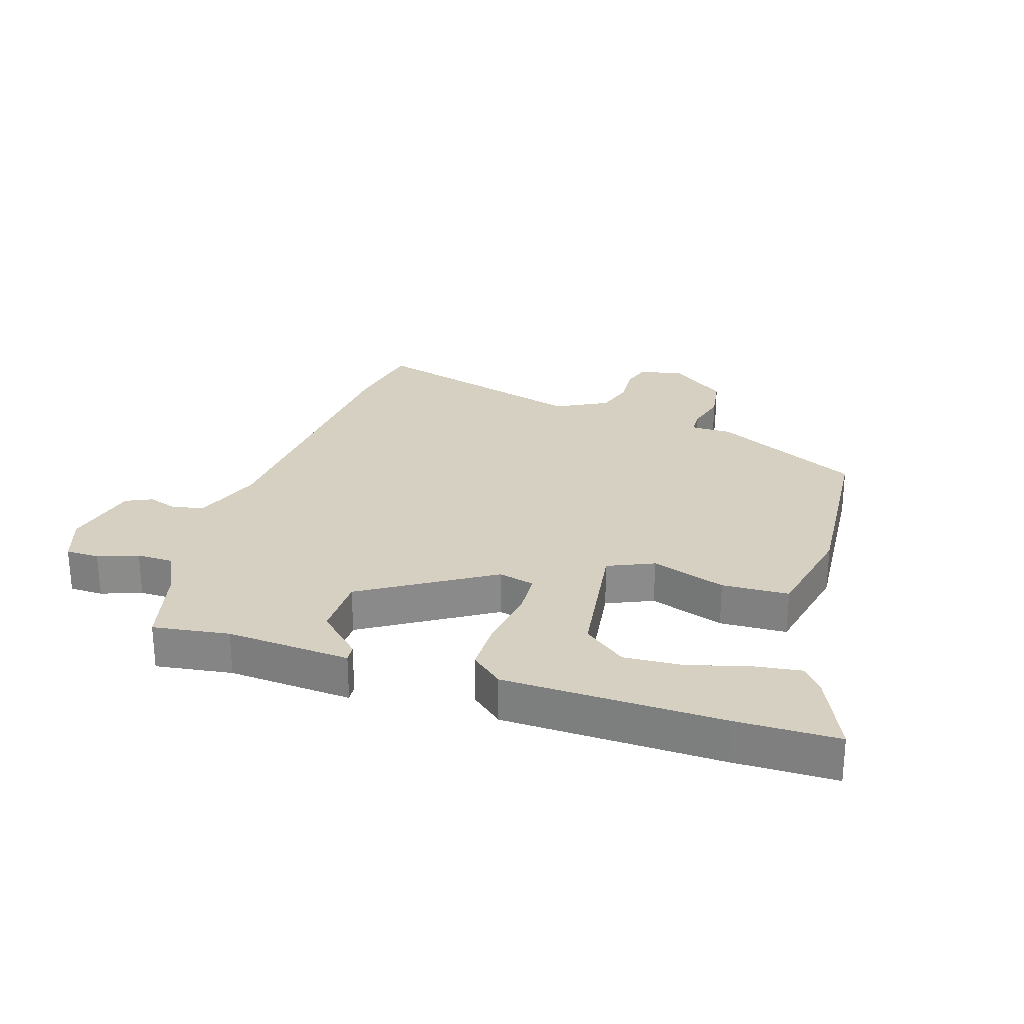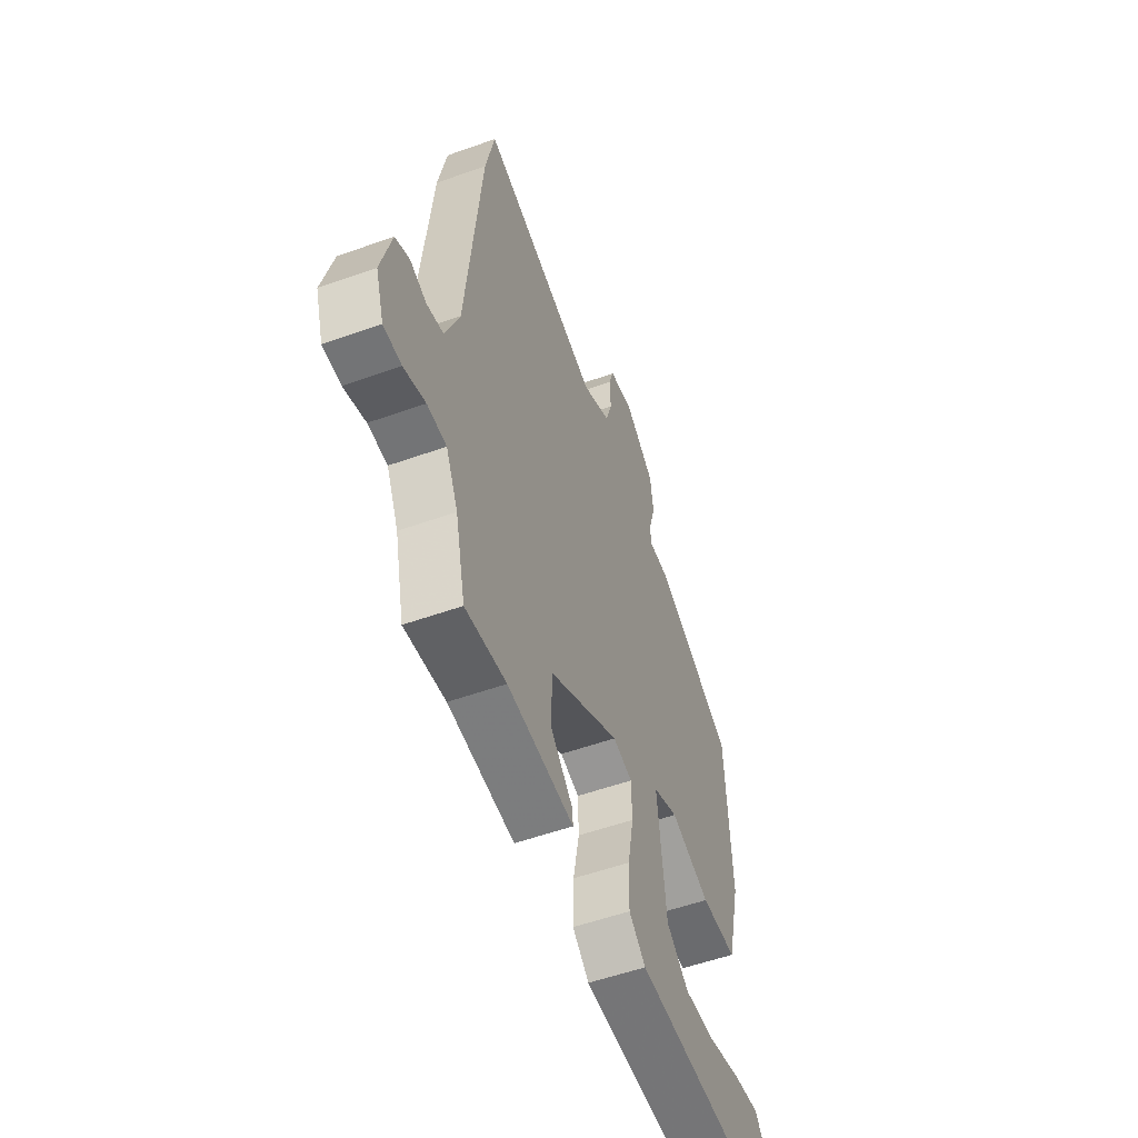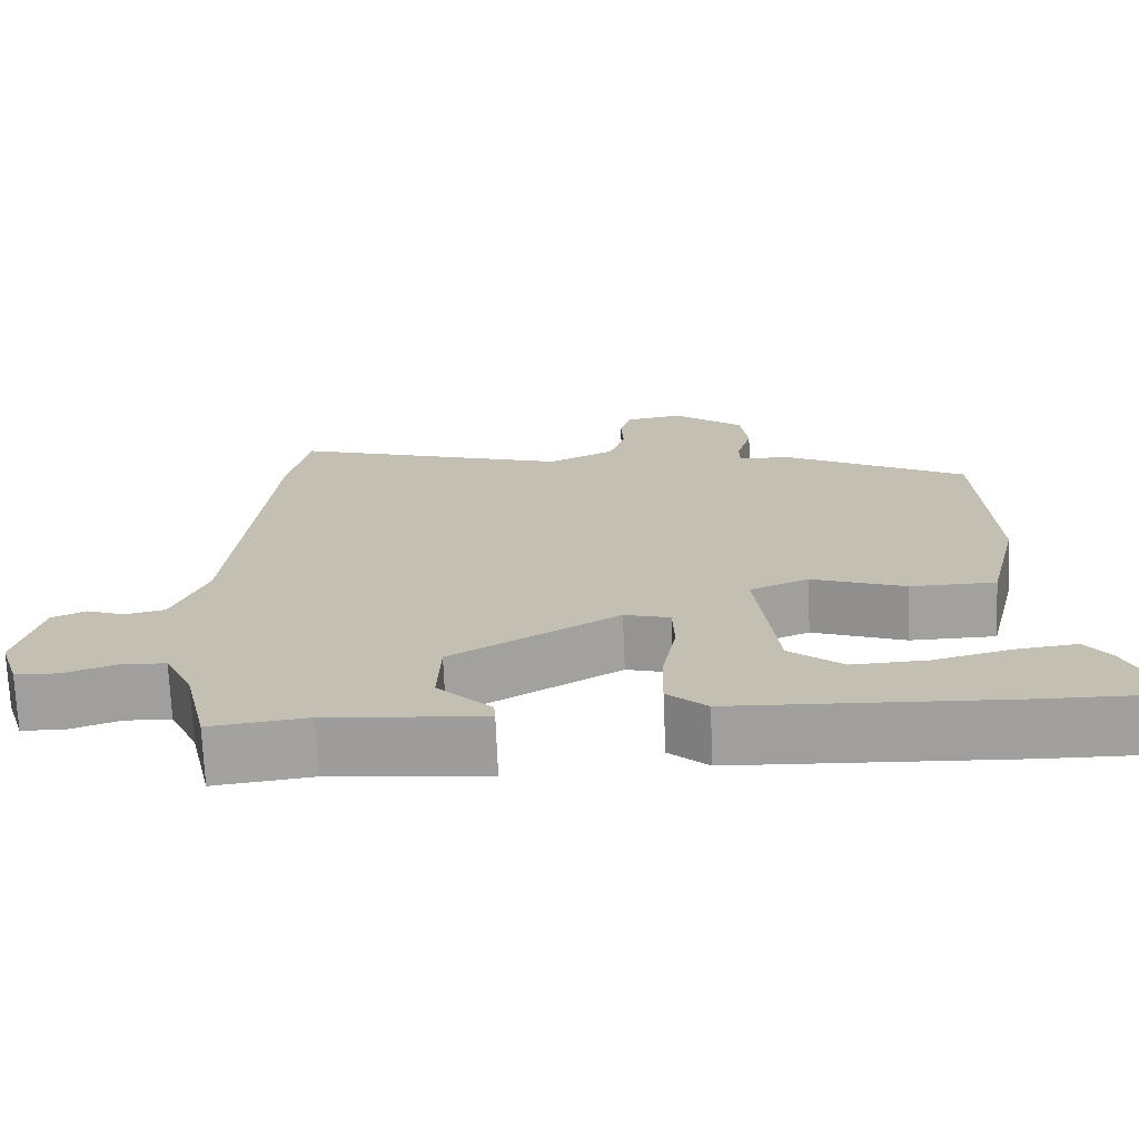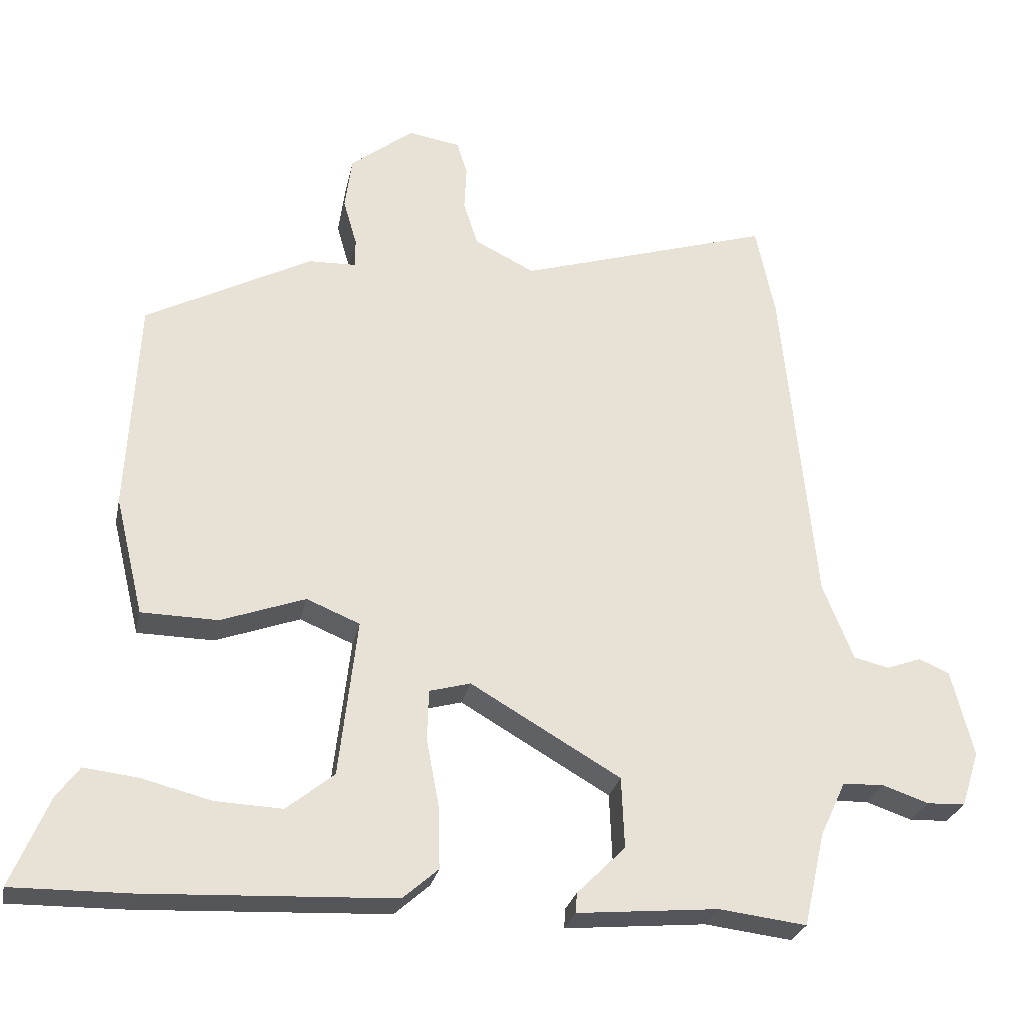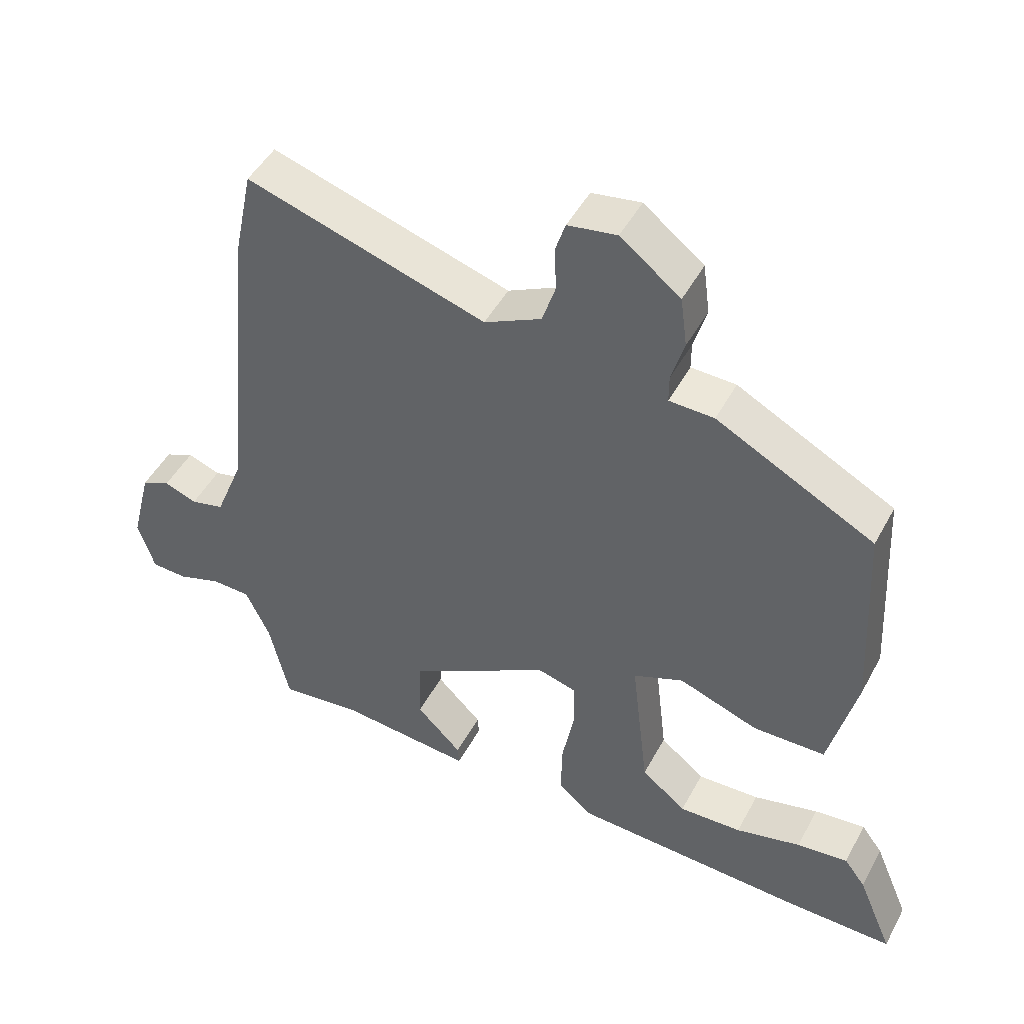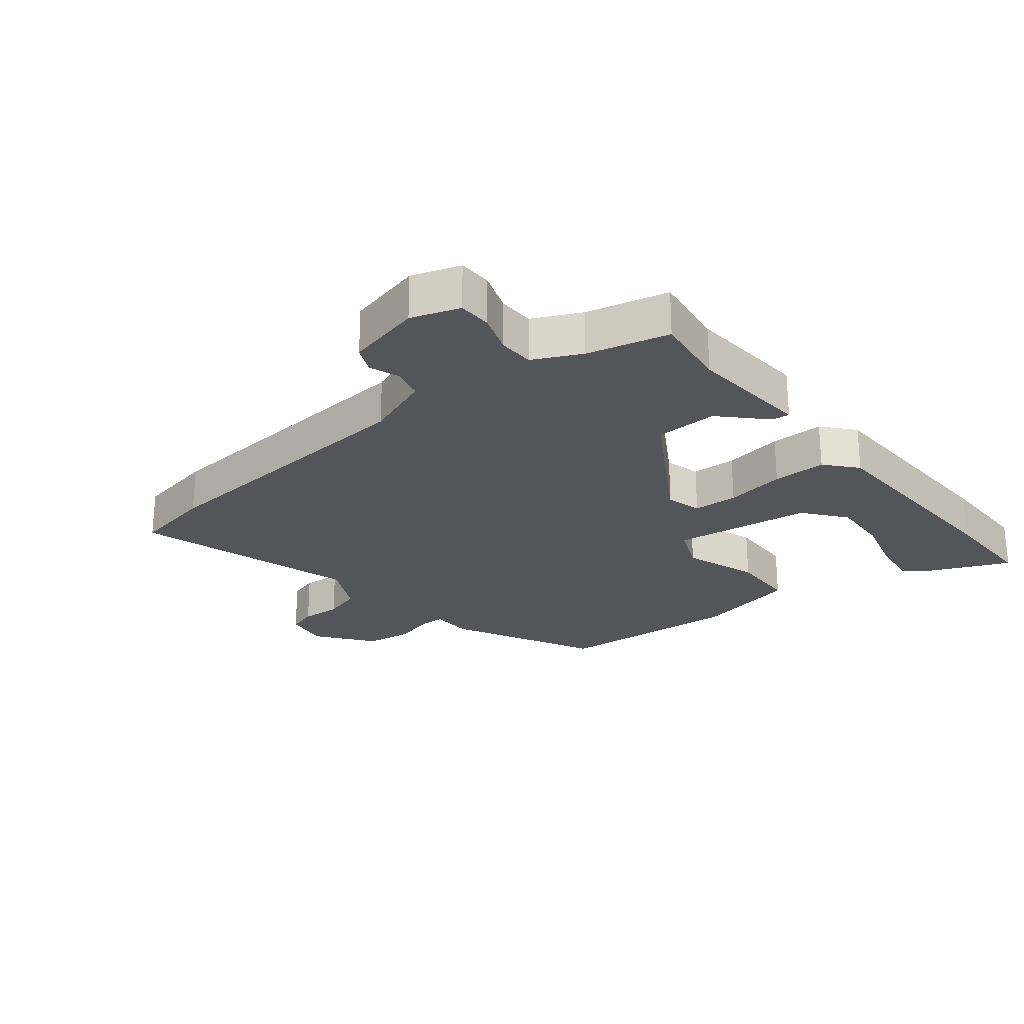
<metadata>
{"format":"obj","ext":"obj","renderer":"f3d","projection":"perspective","resolution":1024,"background":"white","views":[{"elev":26.5,"azim":-163.7,"up":"+Y"},{"elev":-54.3,"azim":110.8,"up":"+Z"},{"elev":-71.8,"azim":-177.6,"up":"+Z"},{"elev":-26.8,"azim":-11.6,"up":"+Z"},{"elev":47.4,"azim":-152.8,"up":"+Z"},{"elev":-24.7,"azim":128.0,"up":"+Y"}]}
</metadata>
<code>
v -0.413 0.07 -0.499
v -0.576 0.07 -0.501
v -0.523 0.07 -0.375
v -0.491 0.07 -0.332
v -0.414 0.07 -0.341
v -0.316 0.07 -0.366
v -0.222 0.07 -0.37
v -0.155 0.07 -0.316
v -0.129 0.07 -0.093
v -0.204 0.07 -0.062
v -0.323 0.07 -0.105
v -0.431 0.07 -0.103
v -0.471 0.07 0.064
v -0.455 0.07 0.366
v -0.22 0.07 0.489
v -0.153 0.07 0.491
v -0.153 0.07 0.532
v -0.172 0.07 0.598
v -0.162 0.07 0.673
v -0.073 0.07 0.742
v 0 0.07 0.73
v 0.015 0.07 0.683
v 0.012 0.07 0.619
v 0.032 0.07 0.557
v 0.117 0.07 0.515
v 0.474 0.07 0.625
v 0.501 0.07 0.495
v 0.547 0.07 0.027
v 0.59 0.07 -0.081
v 0.64 0.07 -0.093
v 0.689 0.07 -0.075
v 0.732 0.07 -0.094
v 0.763 0.07 -0.216
v 0.738 0.07 -0.294
v 0.684 0.07 -0.296
v 0.619 0.07 -0.274
v 0.561 0.07 -0.276
v 0.525 0.07 -0.353
v 0.495 0.07 -0.485
v 0.372 0.07 -0.47
v 0.173 0.07 -0.488
v 0.175 0.07 -0.46
v 0.243 0.07 -0.392
v 0.239 0.07 -0.292
v 0.028 0.07 -0.169
v -0.03 0.07 -0.185
v -0.032 0.07 -0.257
v -0.014 0.07 -0.353
v -0.012 0.07 -0.439
v -0.062 0.07 -0.483
v -0.413 0 -0.499
v -0.576 0 -0.501
v -0.523 0 -0.375
v -0.491 0 -0.332
v -0.414 0 -0.341
v -0.316 0 -0.366
v -0.222 0 -0.37
v -0.155 0 -0.316
v -0.129 0 -0.093
v -0.204 0 -0.062
v -0.323 0 -0.105
v -0.431 0 -0.103
v -0.471 0 0.064
v -0.455 0 0.366
v -0.22 0 0.489
v -0.153 0 0.491
v -0.153 0 0.532
v -0.172 0 0.598
v -0.162 0 0.673
v -0.073 0 0.742
v 0 0 0.73
v 0.015 0 0.683
v 0.012 0 0.619
v 0.032 0 0.557
v 0.117 0 0.515
v 0.474 0 0.625
v 0.501 0 0.495
v 0.547 0 0.027
v 0.59 0 -0.081
v 0.64 0 -0.093
v 0.689 0 -0.075
v 0.732 0 -0.094
v 0.763 0 -0.216
v 0.738 0 -0.294
v 0.684 0 -0.296
v 0.619 0 -0.274
v 0.561 0 -0.276
v 0.525 0 -0.353
v 0.495 0 -0.485
v 0.372 0 -0.47
v 0.173 0 -0.488
v 0.175 0 -0.46
v 0.243 0 -0.392
v 0.239 0 -0.292
v 0.028 0 -0.169
v -0.03 0 -0.185
v -0.032 0 -0.257
v -0.014 0 -0.353
v -0.012 0 -0.439
v -0.062 0 -0.483
f 47 48 49 50
f 46 47 50
f 40 41 42 43
f 38 39 40 43
f 37 38 43 44
f 33 34 35 36
f 33 36 37
f 30 31 32 33
f 29 30 33 37
f 28 29 37 44
f 25 26 27 28
f 24 25 28 44
f 20 21 22 23
f 17 18 19 20
f 16 17 20 23
f 13 14 15 16
f 10 11 12 13
f 9 10 13 16
f 3 4 5 6
f 3 6 7
f 2 3 7
f 1 2 7
f 50 1 7
f 23 24 44 45
f 9 16 23 45
f 9 45 46
f 8 9 46 50
f 7 8 50
f 100 99 98 97
f 100 97 96
f 93 92 91 90
f 93 90 89 88
f 94 93 88 87
f 86 85 84 83
f 87 86 83
f 83 82 81 80
f 87 83 80 79
f 94 87 79 78
f 78 77 76 75
f 94 78 75 74
f 73 72 71 70
f 70 69 68 67
f 73 70 67 66
f 66 65 64 63
f 63 62 61 60
f 66 63 60 59
f 56 55 54 53
f 57 56 53
f 57 53 52
f 57 52 51
f 57 51 100
f 95 94 74 73
f 95 73 66 59
f 96 95 59
f 100 96 59 58
f 100 58 57
f 1 51 52 2
f 2 52 53 3
f 3 53 54 4
f 4 54 55 5
f 5 55 56 6
f 6 56 57 7
f 7 57 58 8
f 8 58 59 9
f 9 59 60 10
f 10 60 61 11
f 11 61 62 12
f 12 62 63 13
f 13 63 64 14
f 14 64 65 15
f 15 65 66 16
f 16 66 67 17
f 17 67 68 18
f 18 68 69 19
f 19 69 70 20
f 20 70 71 21
f 21 71 72 22
f 22 72 73 23
f 23 73 74 24
f 24 74 75 25
f 25 75 76 26
f 26 76 77 27
f 27 77 78 28
f 28 78 79 29
f 29 79 80 30
f 30 80 81 31
f 31 81 82 32
f 32 82 83 33
f 33 83 84 34
f 34 84 85 35
f 35 85 86 36
f 36 86 87 37
f 37 87 88 38
f 38 88 89 39
f 39 89 90 40
f 40 90 91 41
f 41 91 92 42
f 42 92 93 43
f 43 93 94 44
f 44 94 95 45
f 45 95 96 46
f 46 96 97 47
f 47 97 98 48
f 48 98 99 49
f 49 99 100 50
f 50 100 51 1

</code>
